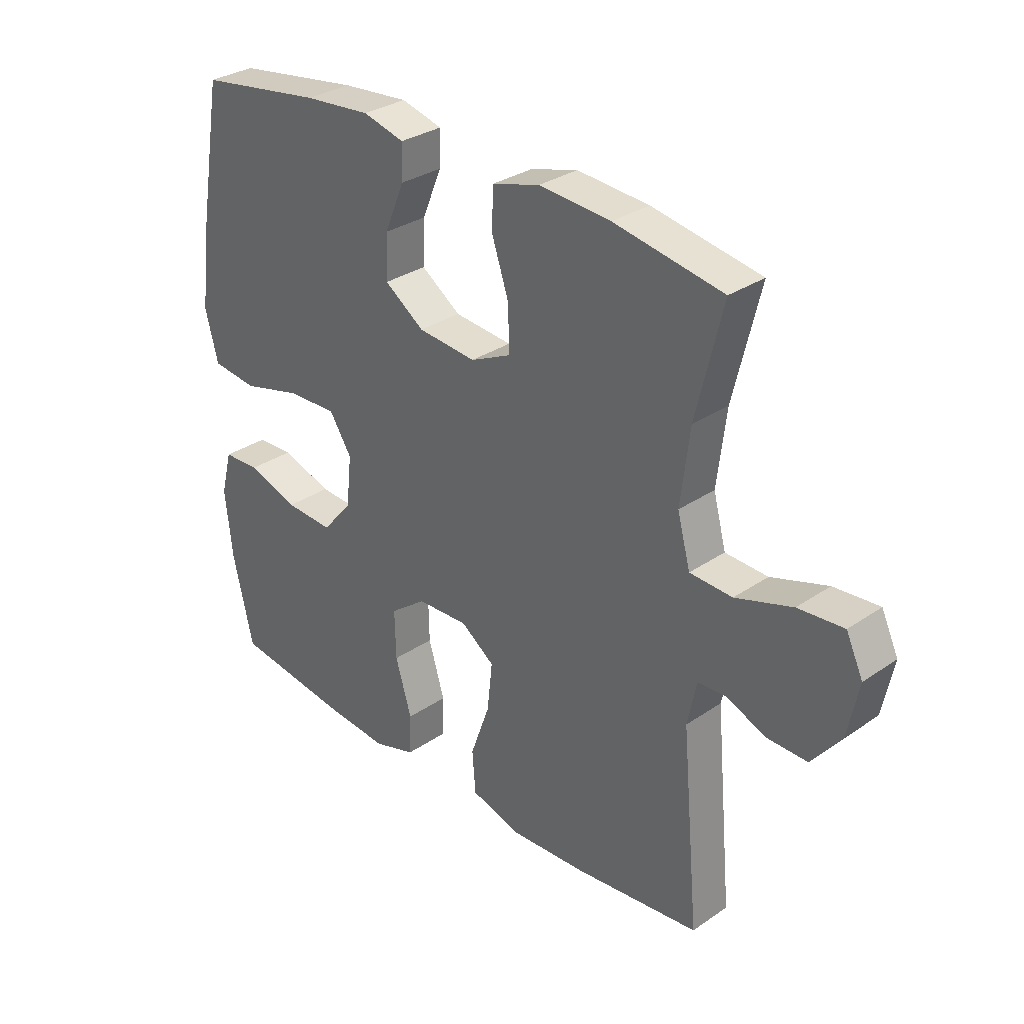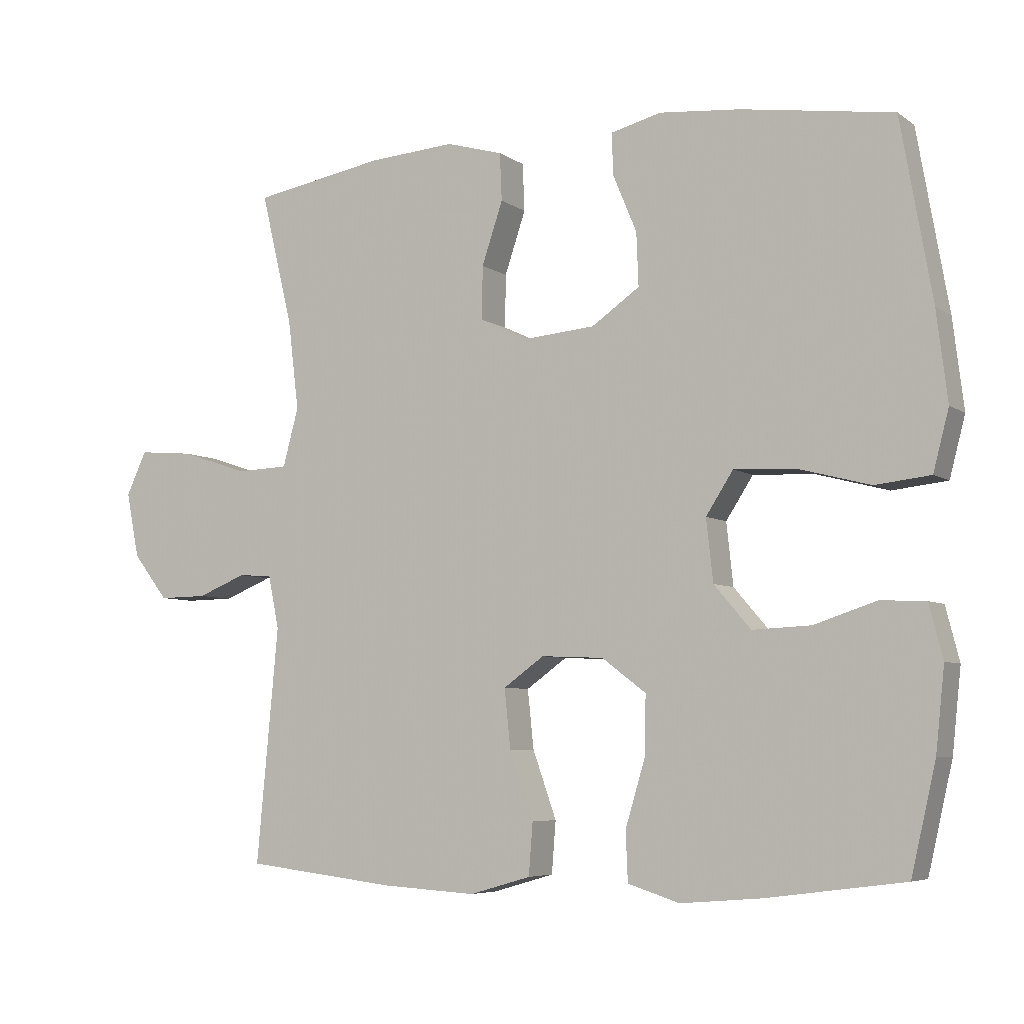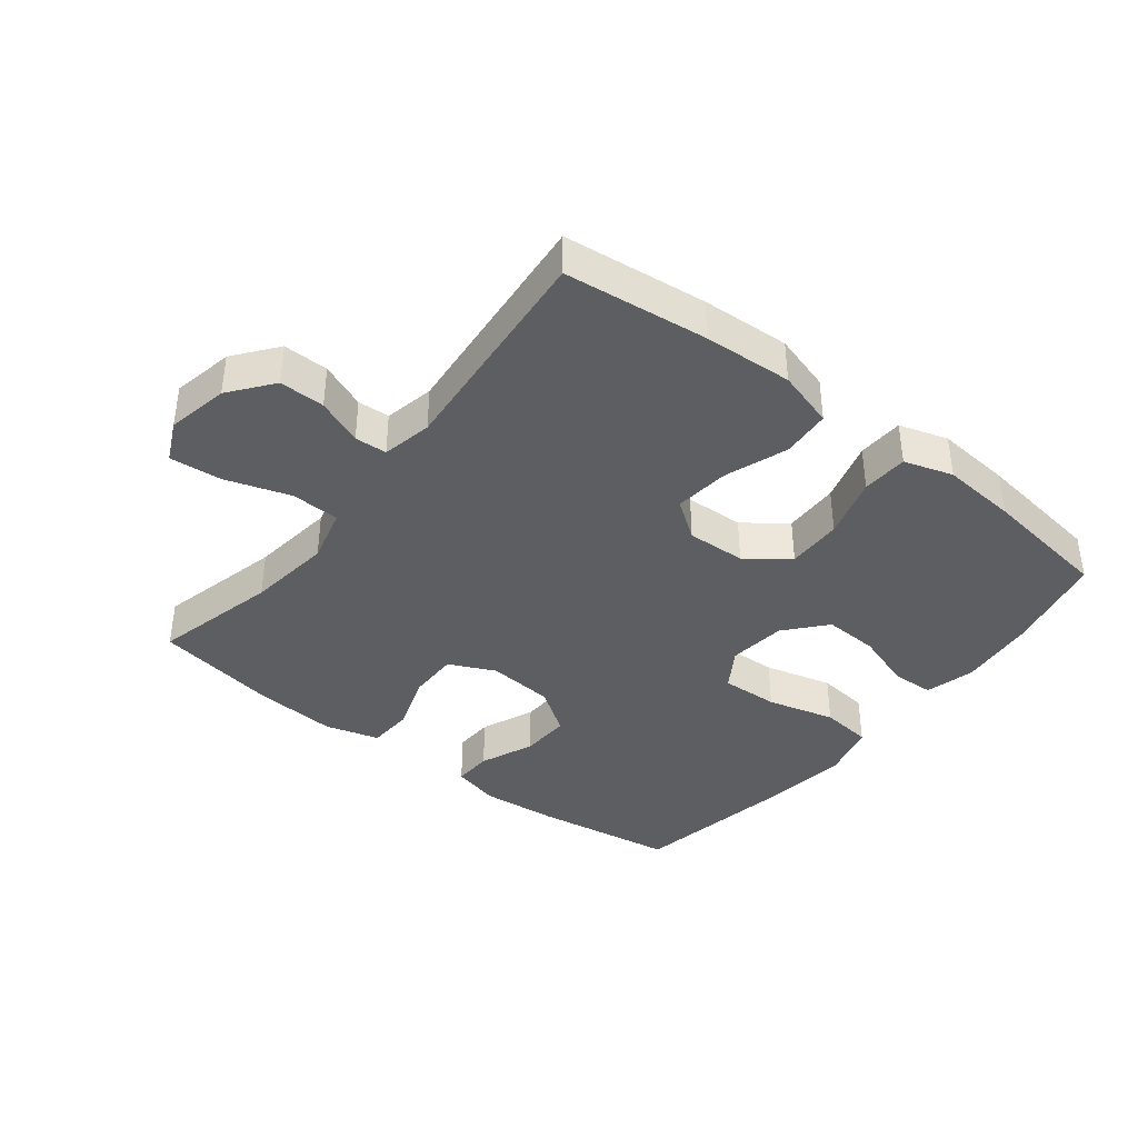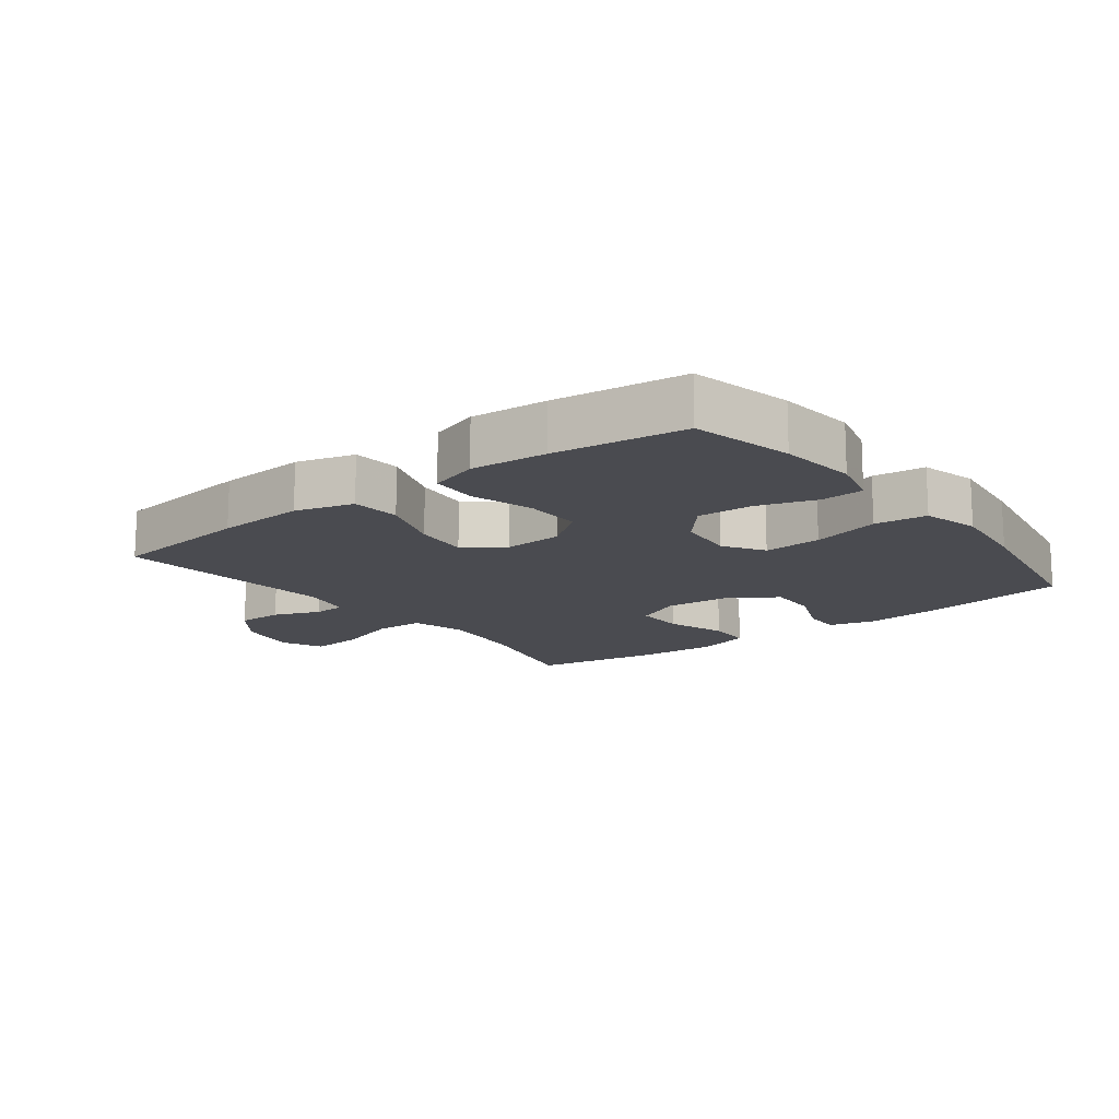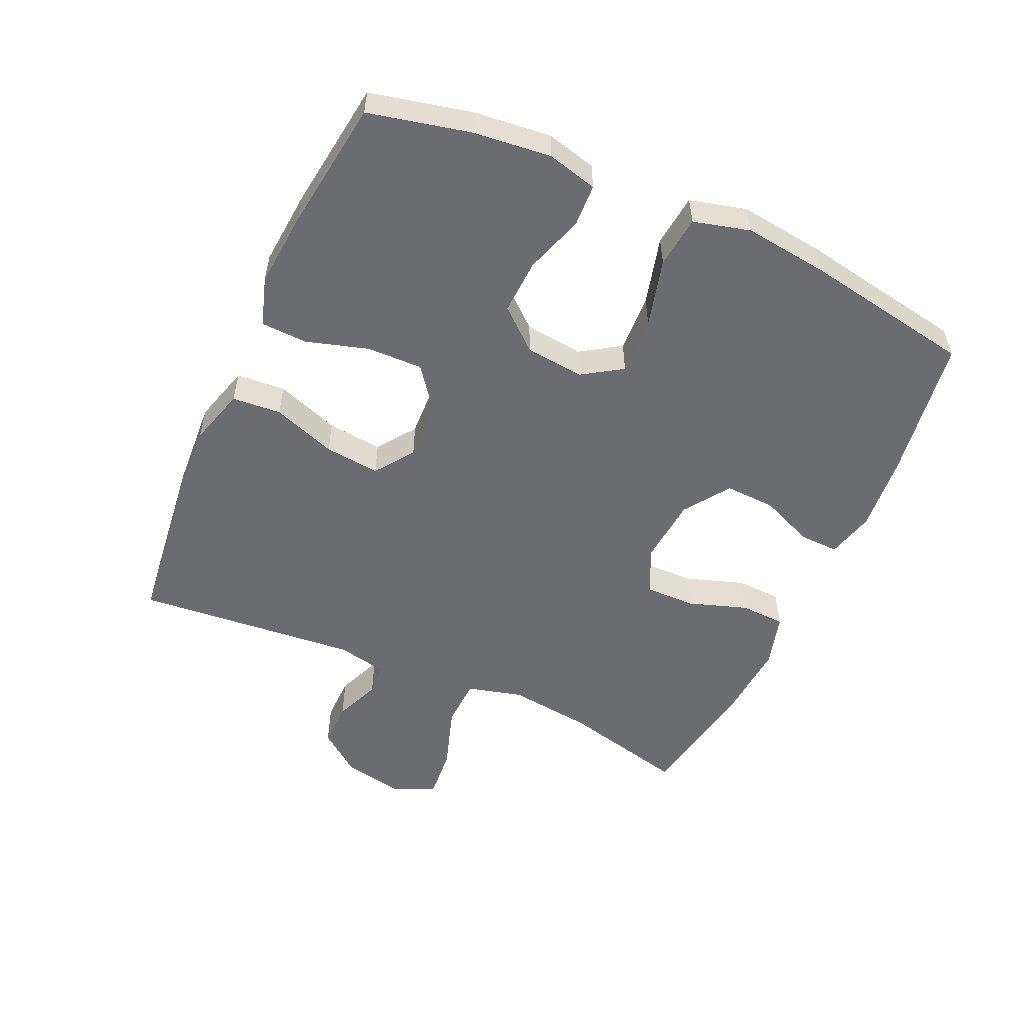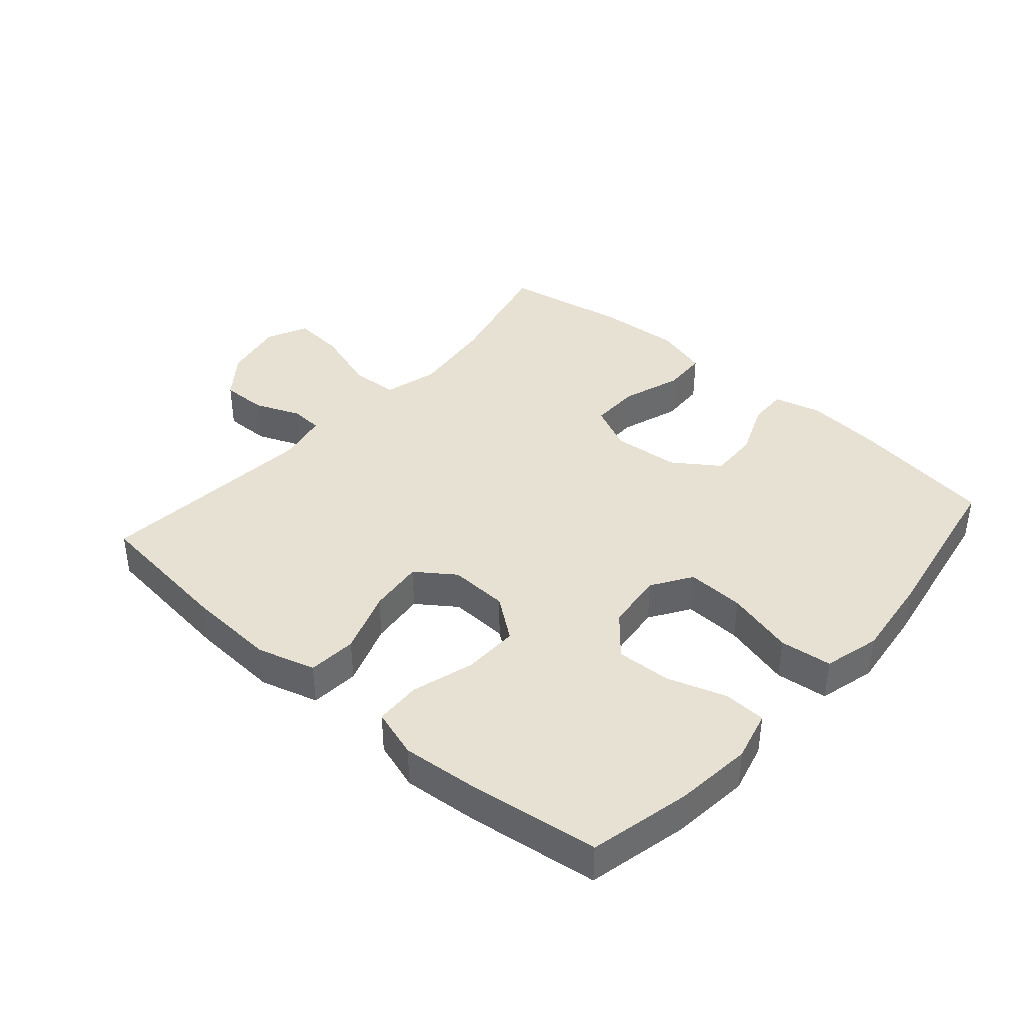
<metadata>
{"format":"obj","ext":"obj","renderer":"f3d","projection":"perspective","resolution":1024,"background":"white","views":[{"elev":31.3,"azim":45.9,"up":"+Z"},{"elev":-5.9,"azim":-151.9,"up":"+Z"},{"elev":-39.0,"azim":141.8,"up":"+Y"},{"elev":-14.6,"azim":-142.4,"up":"+Y"},{"elev":-53.7,"azim":-114.3,"up":"+Y"},{"elev":39.6,"azim":-138.8,"up":"+Y"}]}
</metadata>
<code>
v 0.5 0.07 -0.5
v 0.276 0.07 -0.526
v 0.138 0.07 -0.534
v 0.048 0.07 -0.508
v 0.042 0.07 -0.432
v 0.077 0.07 -0.333
v 0.086 0.07 -0.247
v 0.026 0.07 -0.204
v -0.066 0.07 -0.208
v -0.131 0.07 -0.257
v -0.129 0.07 -0.344
v -0.1 0.07 -0.441
v -0.103 0.07 -0.513
v -0.179 0.07 -0.537
v -0.297 0.07 -0.527
v -0.5 0.07 -0.5
v -0.536 0.07 -0.343
v -0.549 0.07 -0.222
v -0.529 0.07 -0.144
v -0.463 0.07 -0.141
v -0.372 0.07 -0.171
v -0.286 0.07 -0.175
v -0.232 0.07 -0.112
v -0.222 0.07 -0.021
v -0.262 0.07 0.041
v -0.352 0.07 0.037
v -0.458 0.07 0.009
v -0.539 0.07 0.018
v -0.562 0.07 0.106
v -0.546 0.07 0.237
v -0.5 0.07 0.5
v -0.277 0.07 0.534
v -0.158 0.07 0.545
v -0.084 0.07 0.526
v -0.086 0.07 0.465
v -0.121 0.07 0.381
v -0.124 0.07 0.303
v -0.053 0.07 0.254
v 0.051 0.07 0.245
v 0.123 0.07 0.279
v 0.122 0.07 0.357
v 0.091 0.07 0.449
v 0.094 0.07 0.519
v 0.178 0.07 0.543
v 0.306 0.07 0.534
v 0.5 0.07 0.5
v 0.453 0.07 0.305
v 0.437 0.07 0.173
v 0.46 0.07 0.087
v 0.536 0.07 0.084
v 0.637 0.07 0.117
v 0.718 0.07 0.124
v 0.748 0.07 0.06
v 0.729 0.07 -0.036
v 0.677 0.07 -0.103
v 0.606 0.07 -0.102
v 0.534 0.07 -0.073
v 0.484 0.07 -0.076
v 0.468 0.07 -0.154
v 0.5 0 -0.5
v 0.276 0 -0.526
v 0.138 0 -0.534
v 0.048 0 -0.508
v 0.042 0 -0.432
v 0.077 0 -0.333
v 0.086 0 -0.247
v 0.026 0 -0.204
v -0.066 0 -0.208
v -0.131 0 -0.257
v -0.129 0 -0.344
v -0.1 0 -0.441
v -0.103 0 -0.513
v -0.179 0 -0.537
v -0.297 0 -0.527
v -0.5 0 -0.5
v -0.536 0 -0.343
v -0.549 0 -0.222
v -0.529 0 -0.144
v -0.463 0 -0.141
v -0.372 0 -0.171
v -0.286 0 -0.175
v -0.232 0 -0.112
v -0.222 0 -0.021
v -0.262 0 0.041
v -0.352 0 0.037
v -0.458 0 0.009
v -0.539 0 0.018
v -0.562 0 0.106
v -0.546 0 0.237
v -0.5 0 0.5
v -0.277 0 0.534
v -0.158 0 0.545
v -0.084 0 0.526
v -0.086 0 0.465
v -0.121 0 0.381
v -0.124 0 0.303
v -0.053 0 0.254
v 0.051 0 0.245
v 0.123 0 0.279
v 0.122 0 0.357
v 0.091 0 0.449
v 0.094 0 0.519
v 0.178 0 0.543
v 0.306 0 0.534
v 0.5 0 0.5
v 0.453 0 0.305
v 0.437 0 0.173
v 0.46 0 0.087
v 0.536 0 0.084
v 0.637 0 0.117
v 0.718 0 0.124
v 0.748 0 0.06
v 0.729 0 -0.036
v 0.677 0 -0.103
v 0.606 0 -0.102
v 0.534 0 -0.073
v 0.484 0 -0.076
v 0.468 0 -0.154
f 55 56 57
f 54 55 57
f 53 54 57
f 52 53 57
f 51 52 57
f 50 51 57
f 49 50 57 58
f 48 49 58 59
f 45 46 47
f 44 45 47
f 43 44 47
f 42 43 47
f 41 42 47
f 40 41 47 48
f 1 2 3
f 59 1 3
f 48 59 3
f 40 48 3
f 39 40 3
f 34 35 36
f 33 34 36
f 32 33 36
f 31 32 36
f 30 31 36
f 29 30 36
f 28 29 36
f 27 28 36
f 26 27 36
f 25 26 36 37
f 24 25 37 38
f 19 20 21
f 18 19 21
f 17 18 21
f 16 17 21
f 15 16 21
f 14 15 21
f 13 14 21
f 12 13 21
f 11 12 21
f 10 11 21 22
f 9 10 22 23
f 3 4 5 6
f 3 6 7
f 39 3 7
f 24 38 39
f 23 24 39
f 9 23 39
f 8 9 39
f 7 8 39
f 116 115 114
f 116 114 113
f 116 113 112
f 116 112 111
f 116 111 110
f 116 110 109
f 117 116 109 108
f 118 117 108 107
f 106 105 104
f 106 104 103
f 106 103 102
f 106 102 101
f 106 101 100
f 107 106 100 99
f 62 61 60
f 62 60 118
f 62 118 107
f 62 107 99
f 62 99 98
f 95 94 93
f 95 93 92
f 95 92 91
f 95 91 90
f 95 90 89
f 95 89 88
f 95 88 87
f 95 87 86
f 95 86 85
f 96 95 85 84
f 97 96 84 83
f 80 79 78
f 80 78 77
f 80 77 76
f 80 76 75
f 80 75 74
f 80 74 73
f 80 73 72
f 80 72 71
f 80 71 70
f 81 80 70 69
f 82 81 69 68
f 65 64 63 62
f 66 65 62
f 66 62 98
f 98 97 83
f 98 83 82
f 98 82 68
f 98 68 67
f 98 67 66
f 1 60 61 2
f 2 61 62 3
f 3 62 63 4
f 4 63 64 5
f 5 64 65 6
f 6 65 66 7
f 7 66 67 8
f 8 67 68 9
f 9 68 69 10
f 10 69 70 11
f 11 70 71 12
f 12 71 72 13
f 13 72 73 14
f 14 73 74 15
f 15 74 75 16
f 16 75 76 17
f 17 76 77 18
f 18 77 78 19
f 19 78 79 20
f 20 79 80 21
f 21 80 81 22
f 22 81 82 23
f 23 82 83 24
f 24 83 84 25
f 25 84 85 26
f 26 85 86 27
f 27 86 87 28
f 28 87 88 29
f 29 88 89 30
f 30 89 90 31
f 31 90 91 32
f 32 91 92 33
f 33 92 93 34
f 34 93 94 35
f 35 94 95 36
f 36 95 96 37
f 37 96 97 38
f 38 97 98 39
f 39 98 99 40
f 40 99 100 41
f 41 100 101 42
f 42 101 102 43
f 43 102 103 44
f 44 103 104 45
f 45 104 105 46
f 46 105 106 47
f 47 106 107 48
f 48 107 108 49
f 49 108 109 50
f 50 109 110 51
f 51 110 111 52
f 52 111 112 53
f 53 112 113 54
f 54 113 114 55
f 55 114 115 56
f 56 115 116 57
f 57 116 117 58
f 58 117 118 59
f 59 118 60 1

</code>
